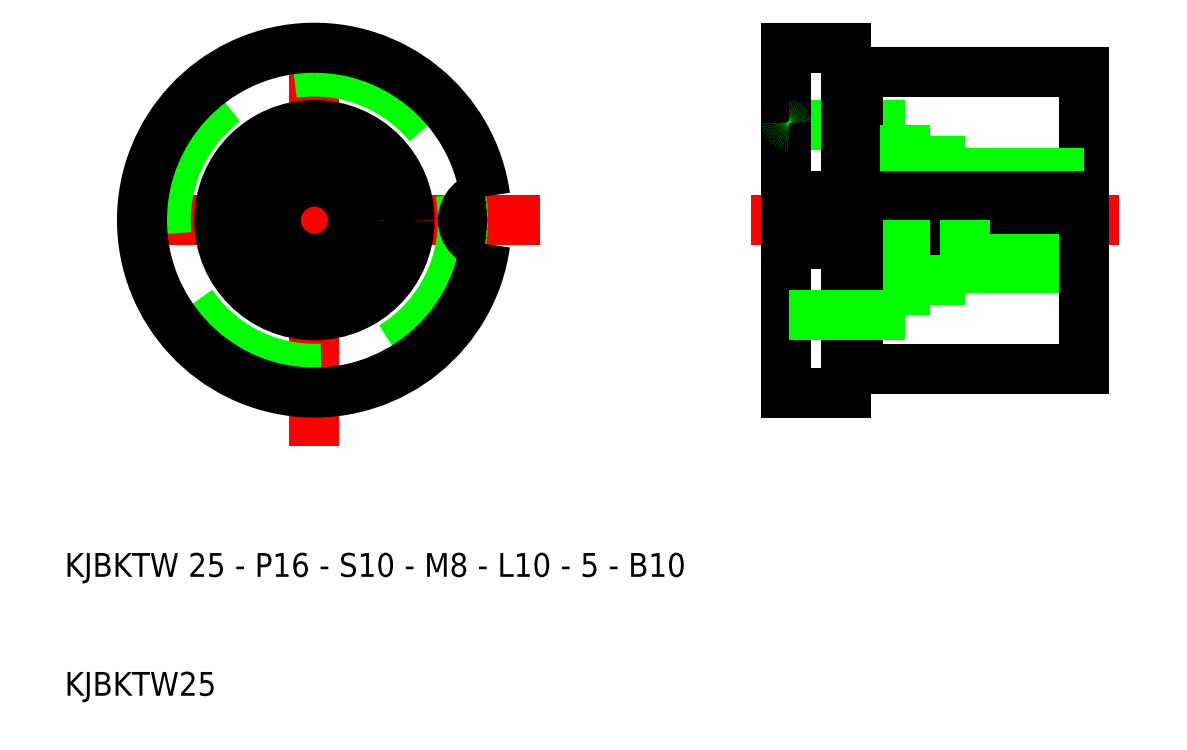
<metadata>
{"format":"dxf","ext":"dxf","renderer":"ezdxf+matplotlib","layout":"modelspace","background":"white","min_lineweight":24,"dpi":150}
</metadata>
<code>
0
SECTION
2
ENTITIES
0
LINE
8
CENTER
10
65.12
20
58.16
30
0
11
27.12
21
58.16
31
0
0
TEXT
8
0
10
25.12
20
28.16
30
0
40
2
1
KJBKTW 25 - P16 - S10 - M8 - L10 - 5 - B10
0
TEXT
8
0
10
25.12
20
18.16
30
0
40
2
1
KJBKTW25
0
LINE
8
CENTER
10
46.12
20
39.16
30
0
11
46.12
21
77.16
31
0
0
CIRCLE
8
0
10
46.12
20
58.16
30
0
40
4
0
CIRCLE
8
0
10
46.12
20
58.16
30
0
40
3.242
0
LINE
8
0
10
95.82
20
66.16
30
0
11
86.02
21
66.16
31
0
0
LINE
8
CENTER
10
82.82
20
58.16
30
0
11
113.8
21
58.16
31
0
0
LINE
8
0
10
110.8
20
70.66
30
0
11
91.82
21
70.66
31
0
0
LINE
8
0
10
90.82
20
72.66
30
0
11
85.82
21
72.66
31
0
0
LINE
8
0
10
90.82
20
72.66
30
0
11
90.82
21
58.16
31
0
0
LINE
8
0
10
91.82
20
70.66
30
0
11
91.82
21
58.16
31
0
0
LINE
8
0
10
100.8
20
63.16
30
0
11
95.82
21
63.16
31
0
0
LINE
8
0
10
95.82
20
66.16
30
0
11
95.82
21
58.16
31
0
0
LINE
8
0
10
110.8
20
58.16
30
0
11
110.8
21
70.66
31
0
0
LINE
8
0
10
100.8
20
63.16
30
0
11
100.8
21
58.16
31
0
0
LINE
8
0
10
85.82
20
72.66
30
0
11
85.82
21
58.16
31
0
0
ARC
8
0
10
86.02
20
66.36
30
0
40
0.2
50
180
51
270
0
LINE
8
0
10
91.82
20
70.46
30
0
11
90.82
21
70.46
31
0
0
CIRCLE
8
0
10
46.12
20
58.16
30
0
40
5
0
CIRCLE
8
0
10
46.12
20
58.16
30
0
40
8
0
LINE
8
0
10
100.8
20
62.16
30
0
11
110.8
21
62.16
31
0
0
LINE
8
0
10
100.8
20
61.4
30
0
11
110.8
21
61.4
31
0
0
LINE
8
0
10
85.82
20
60.15
30
0
11
110.8
21
60.15
31
0
0
CIRCLE
8
0
10
46.12
20
58.16
30
0
40
12.5
0
ARC
8
0
10
46.12
20
58.16
30
0
40
14.5
50
7.909
51
352.1
0
ARC
8
0
10
60.62
20
58.16
30
0
40
2
50
93.95
51
266
0
LINE
8
0
10
85.82
20
56.17
30
0
11
110.8
21
56.17
31
0
0
LINE
8
0
10
100.8
20
54.92
30
0
11
110.8
21
54.92
31
0
0
LINE
8
0
10
100.8
20
54.16
30
0
11
110.8
21
54.16
31
0
0
LINE
8
0
10
91.82
20
45.86
30
0
11
90.82
21
45.86
31
0
0
ARC
8
0
10
86.02
20
49.96
30
0
40
0.2
50
90
51
180
0
LINE
8
0
10
85.82
20
43.66
30
0
11
85.82
21
58.16
31
0
0
LINE
8
0
10
100.8
20
53.16
30
0
11
100.8
21
58.16
31
0
0
LINE
8
0
10
110.8
20
58.16
30
0
11
110.8
21
45.66
31
0
0
LINE
8
0
10
95.82
20
50.16
30
0
11
95.82
21
58.16
31
0
0
LINE
8
0
10
100.8
20
53.16
30
0
11
95.82
21
53.16
31
0
0
LINE
8
0
10
91.82
20
45.66
30
0
11
91.82
21
58.16
31
0
0
LINE
8
0
10
90.82
20
43.66
30
0
11
90.82
21
58.16
31
0
0
LINE
8
0
10
90.82
20
43.66
30
0
11
85.82
21
43.66
31
0
0
LINE
8
0
10
110.8
20
45.66
30
0
11
91.82
21
45.66
31
0
0
LINE
8
0
10
95.82
20
50.16
30
0
11
86.02
21
50.16
31
0
0
ENDSEC
0
EOF

</code>
